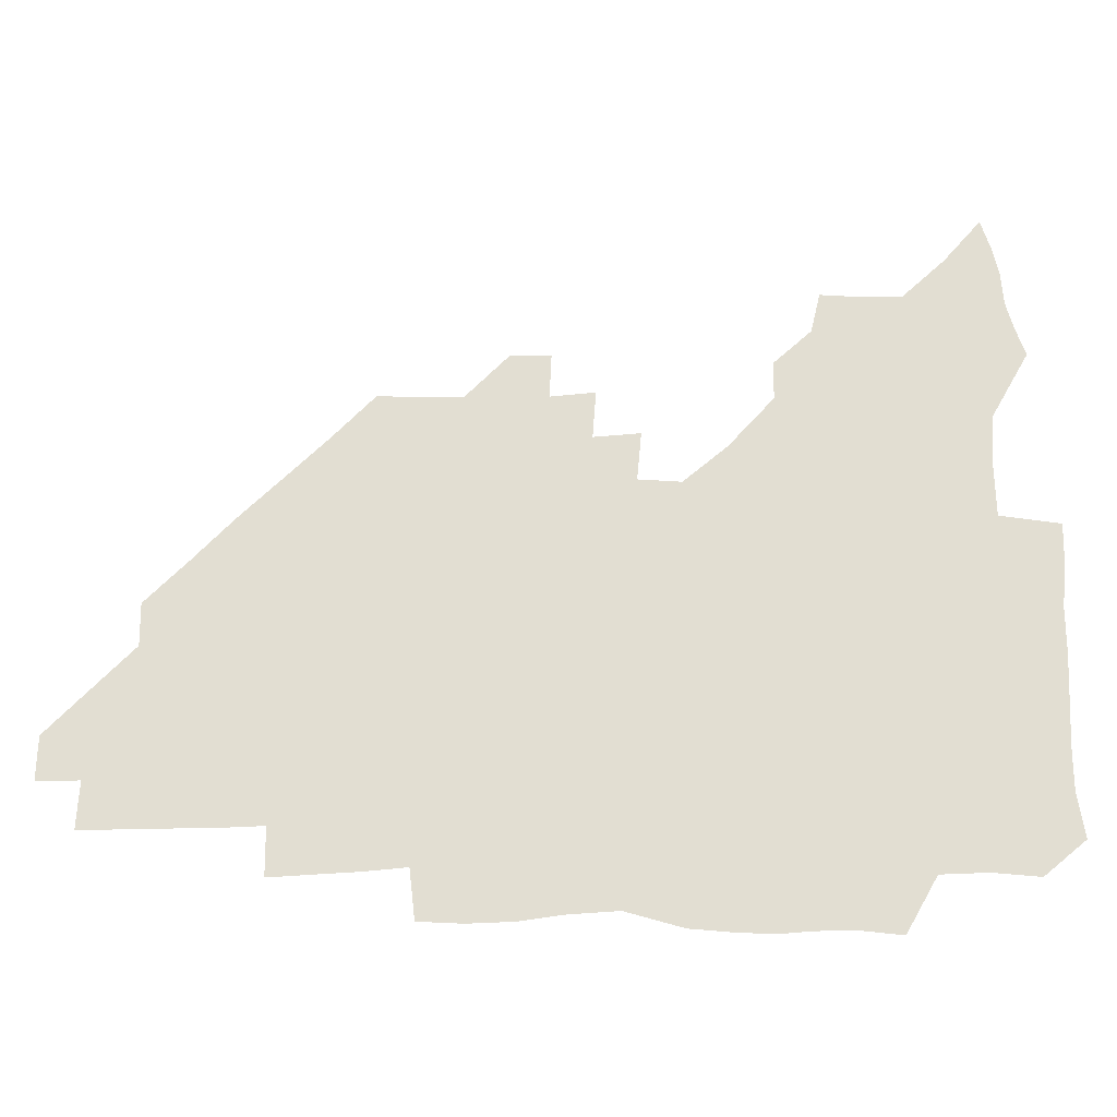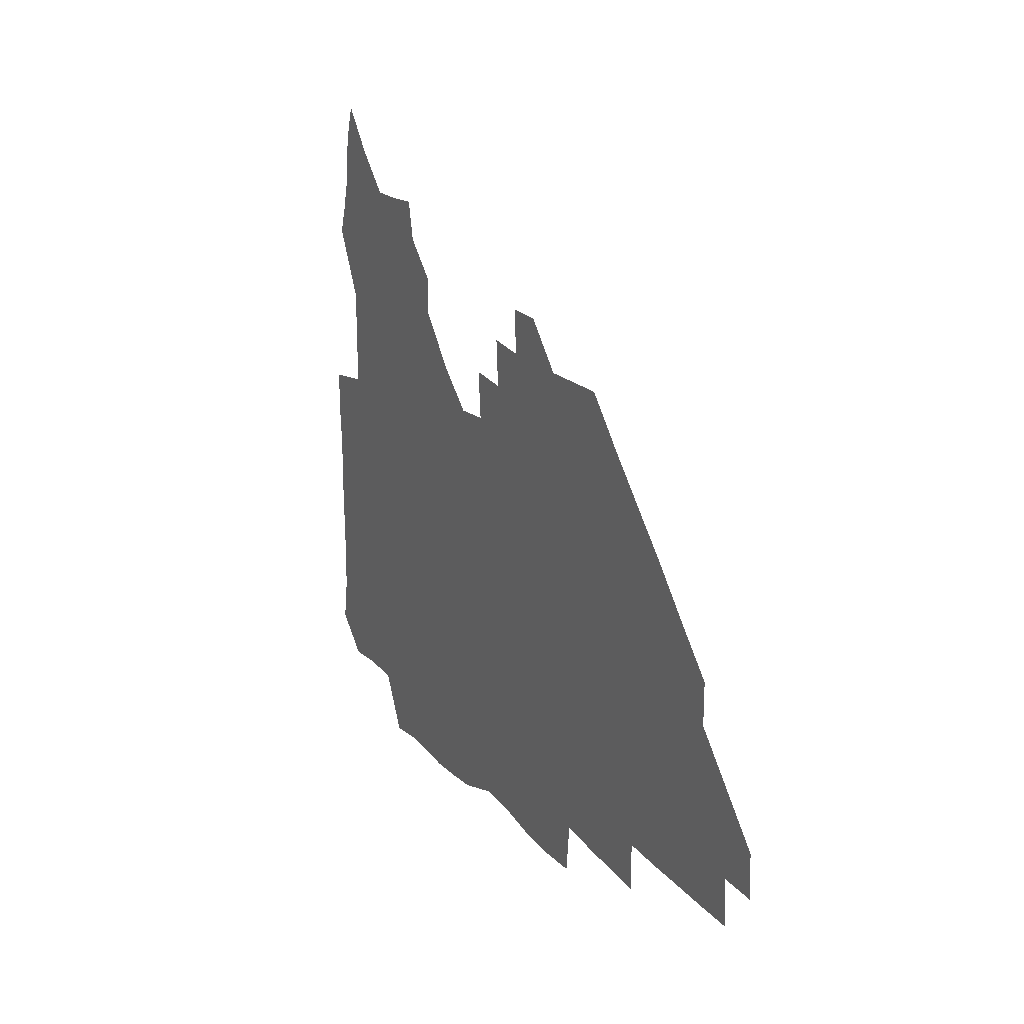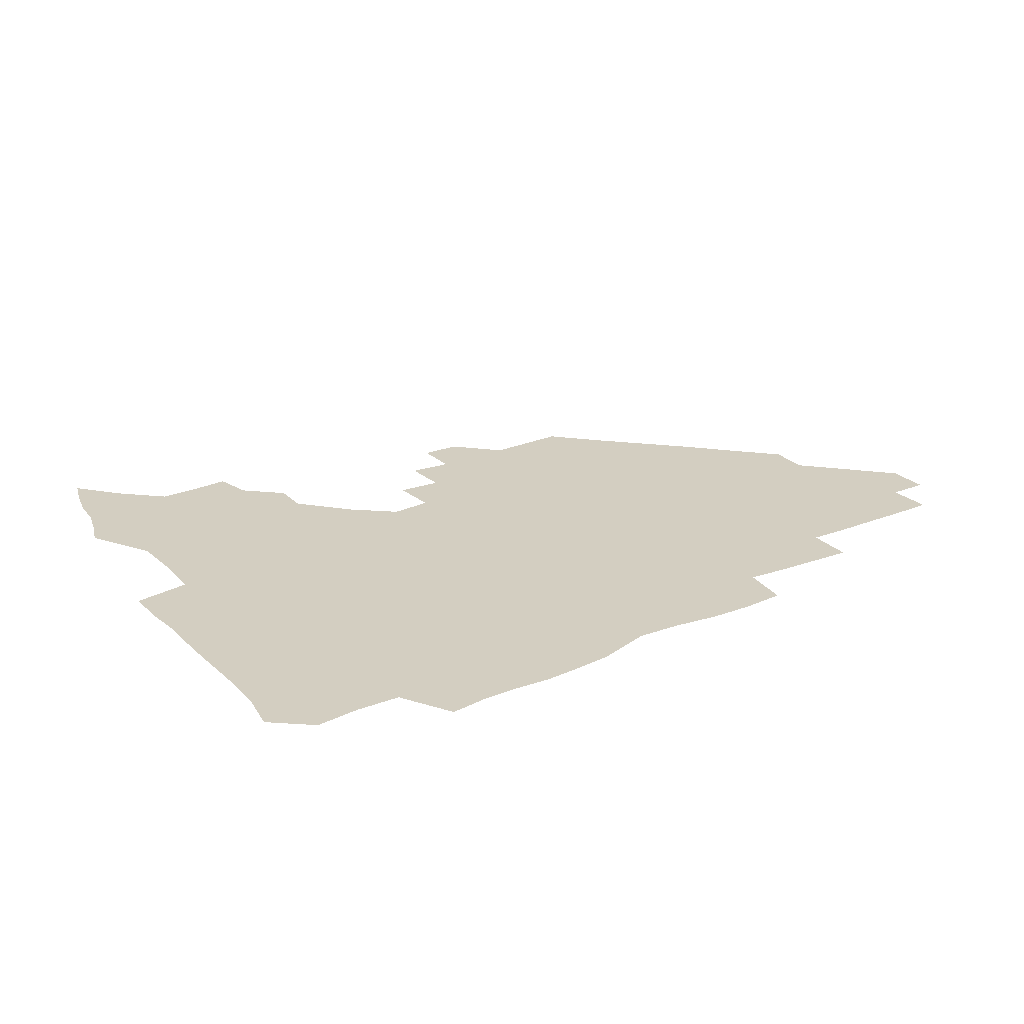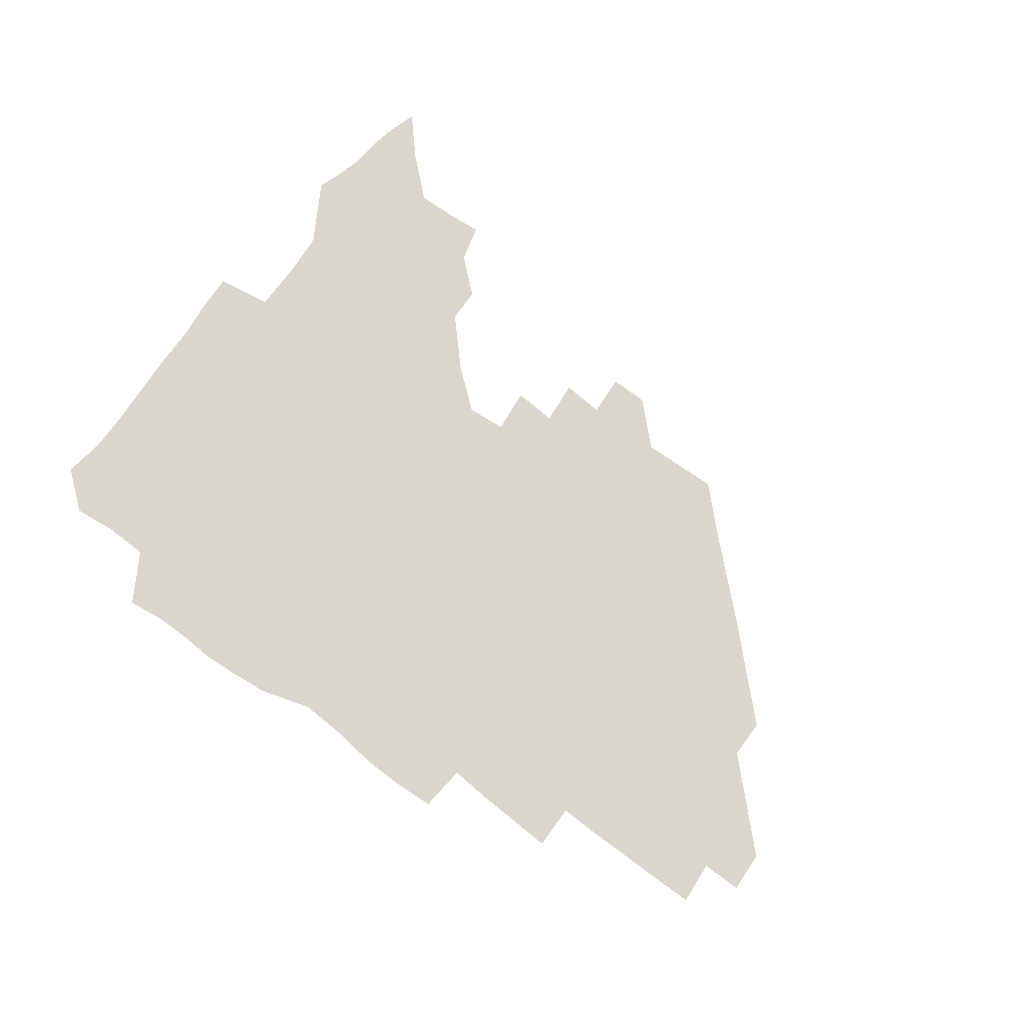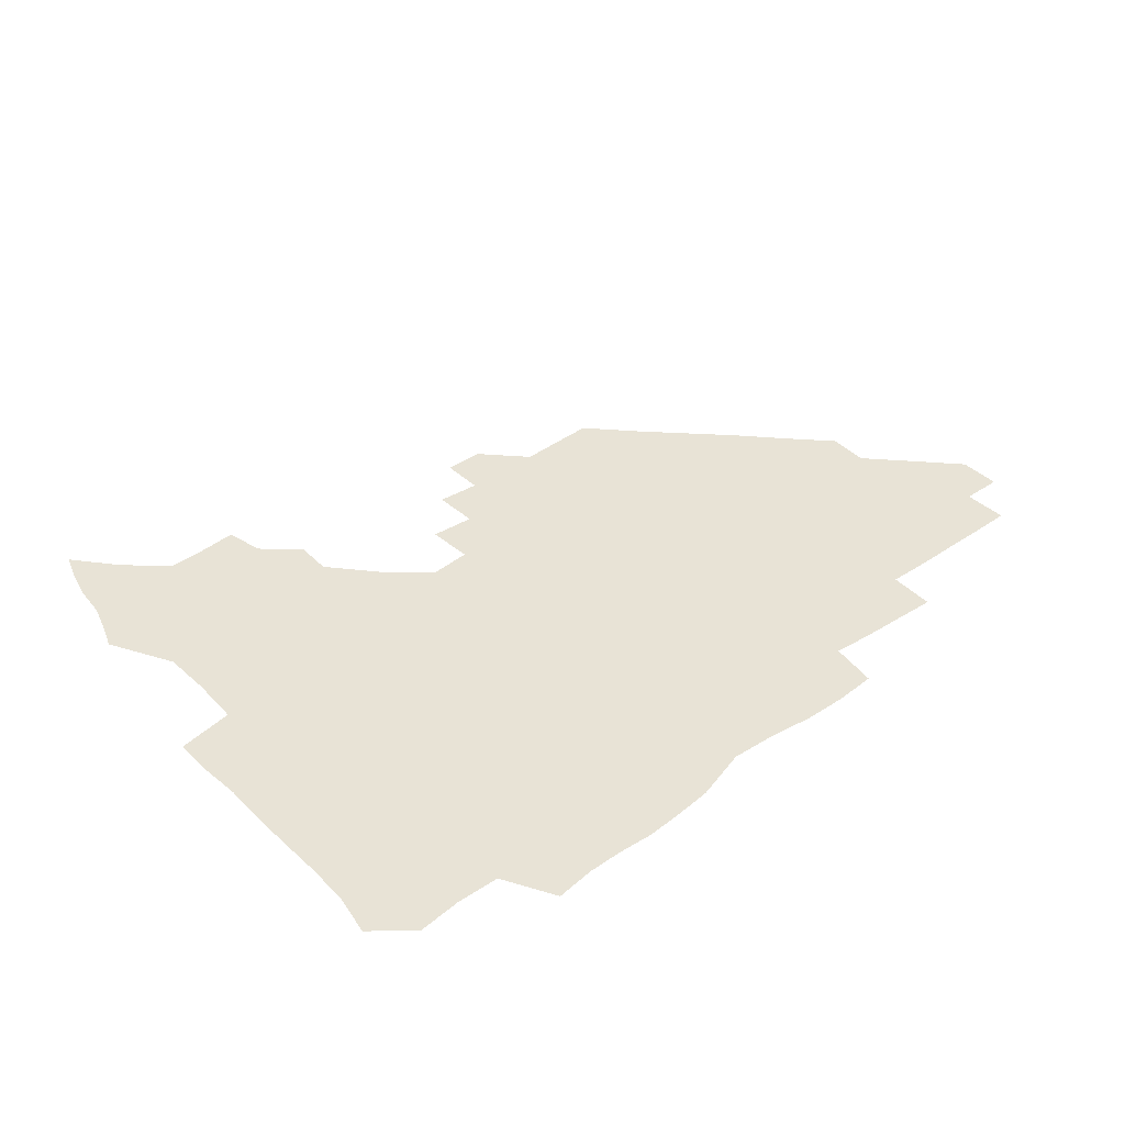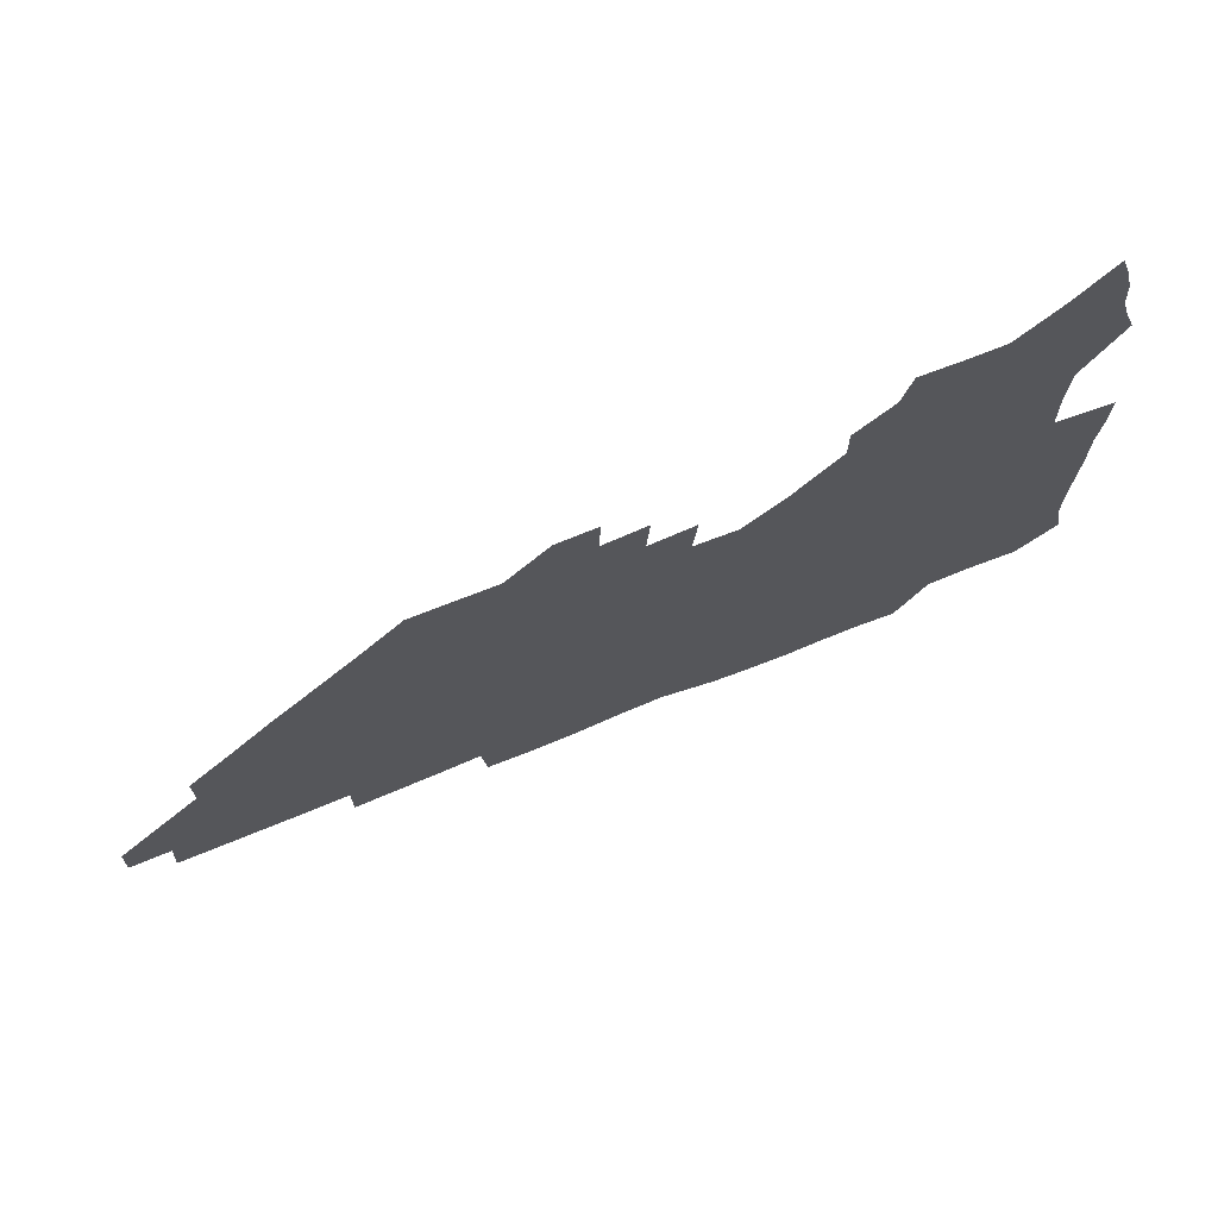
<metadata>
{"format":"obj","ext":"obj","renderer":"f3d","projection":"perspective","resolution":1024,"background":"white","views":[{"elev":-22.1,"azim":-179.7,"up":"+Y"},{"elev":18.0,"azim":64.1,"up":"+Y"},{"elev":25.2,"azim":-33.4,"up":"+Z"},{"elev":74.1,"azim":35.6,"up":"+Z"},{"elev":41.8,"azim":-40.2,"up":"+Z"},{"elev":71.6,"azim":158.0,"up":"+Y"}]}
</metadata>
<code>
v 265.6 190.7 0
v 268.2 206.2 0
v 268.3 221.4 0
v 267.6 237 0
v 266.9 253 0
v 267 269.3 0
v 265.5 284.6 0
v 265.2 299 0
v 280.4 178.5 0
v 284.5 194.8 0
v 286 210.1 0
v 287 225.3 0
v 286.7 240.1 0
v 286.1 255.2 0
v 287.4 270.7 0
v 287.2 286 0
v 286.4 301.9 0
v 286.8 320.1 0
v 285.9 338.1 0
v 272.5 361.8 0
v 275.9 371.6 0
v 278.7 381.6 0
v 279.6 392.7 0
v 282 403.4 0
v 285.4 413.7 0
v 297 180 0
v 300.6 196.2 0
v 302.8 212.1 0
v 303.2 226.8 0
v 302.7 241.3 0
v 302.9 256.2 0
v 304.9 271.5 0
v 304.8 286.1 0
v 303.7 300.8 0
v 303.8 315.9 0
v 305.3 330.7 0
v 304.7 346.6 0
v 300.9 362.6 0
v 296.3 377.2 0
v 297.8 388 0
v 298.8 398.2 0
v 313.4 179.4 0
v 316.1 196.9 0
v 317.1 212.1 0
v 317.4 226.8 0
v 317.6 241.5 0
v 318 256.3 0
v 319.8 271.6 0
v 320.1 286 0
v 319.5 300.5 0
v 320.1 314.7 0
v 320.1 329 0
v 319.1 344.2 0
v 319 357.9 0
v 317.2 371.6 0
v 314.1 384.1 0
v 324.5 159.9 0
v 329.6 181.8 0
v 331.2 197.4 0
v 331.6 212.2 0
v 331.3 226.4 0
v 332.1 241.4 0
v 332.5 256 0
v 335.1 271.6 0
v 335.5 286 0
v 335 300.2 0
v 334.5 314.5 0
v 334 328.8 0
v 332.9 343.8 0
v 333.6 356.9 0
v 332.6 370.3 0
v 328.4 384.2 0
v 339.3 161.5 0
v 343.8 181.3 0
v 346 197.7 0
v 346.2 212.1 0
v 346.8 226.9 0
v 346.7 241.3 0
v 348.2 256.5 0
v 350.1 271.6 0
v 350.8 285.8 0
v 350.2 299.9 0
v 348.4 314.7 0
v 347.4 329.3 0
v 346.6 344 0
v 346.5 357.6 0
v 345.9 371 0
v 342.5 385 0
v 352.7 161.3 0
v 358.5 181.9 0
v 360.8 198 0
v 361.9 212.8 0
v 362 227.2 0
v 363.1 242.2 0
v 363.6 256.8 0
v 364.9 271.6 0
v 365.1 285.7 0
v 365 299.4 0
v 363.7 313.7 0
v 361.6 328.8 0
v 359.5 345.5 0
v 359.4 358.7 0
v 365.4 160.4 0
v 373.2 182.9 0
v 376.2 198.8 0
v 377.7 213.6 0
v 377.6 227.8 0
v 379.3 243 0
v 379.7 257.4 0
v 379.7 271.6 0
v 379.4 285.6 0
v 379 299.5 0
v 377.6 313.6 0
v 375.7 327.5 0
v 378.7 161 0
v 387.9 183.4 0
v 392.3 200 0
v 393 214.1 0
v 393.7 228.6 0
v 394 243 0
v 393.7 257.2 0
v 393.6 271.5 0
v 393.5 285.8 0
v 392.7 300.1 0
v 391.3 314.5 0
v 392.9 162.2 0
v 403.9 184.6 0
v 407.3 200 0
v 408 214.1 0
v 408.4 228.4 0
v 408.1 242.5 0
v 408.2 257 0
v 407.8 271.3 0
v 408.4 285.7 0
v 407.3 300.6 0
v 406.4 315.4 0
v 404.8 332.5 0
v 413 167.8 0
v 419.9 185 0
v 421.6 199.2 0
v 422.4 213.6 0
v 423.1 228.2 0
v 422.7 242.3 0
v 422.9 257 0
v 422.7 271.5 0
v 422.4 286.2 0
v 422 300.9 0
v 421.3 316 0
v 421.2 331.1 0
v 420 347.8 0
v 430.1 166.7 0
v 435 184.1 0
v 436.3 198.6 0
v 437 213.1 0
v 437.4 227.6 0
v 437.5 242.2 0
v 437.5 256.8 0
v 437.3 271.4 0
v 437.2 286.1 0
v 437.2 300.7 0
v 436.7 315.6 0
v 436.1 331.1 0
v 435.9 346.3 0
v 435.1 362 0
v 446.2 164.4 0
v 449.9 183 0
v 451.1 197.9 0
v 452.1 213 0
v 452.1 227.4 0
v 452 241.9 0
v 452 256.6 0
v 452.1 271.3 0
v 451.8 286.2 0
v 451.9 300.8 0
v 451.5 315.8 0
v 451.1 330.8 0
v 450.6 345.8 0
v 449.6 361.7 0
v 462.2 163.8 0
v 464.8 182 0
v 466 197.6 0
v 466.7 212.5 0
v 466.9 227.1 0
v 466.9 241.8 0
v 466.9 256.5 0
v 467.2 271.2 0
v 467 285.9 0
v 466.7 300.9 0
v 466.4 315.8 0
v 466 330.5 0
v 465.1 346 0
v 477.7 164.5 0
v 479.7 181.9 0
v 480.9 197.2 0
v 481.3 211.9 0
v 481.7 226.9 0
v 481.8 241.7 0
v 481.7 256.5 0
v 481.7 271.2 0
v 481.8 285.9 0
v 481.4 301.4 0
v 481.1 316 0
v 480.7 330.8 0
v 479.9 346.3 0
v 494.9 180.5 0
v 495.8 196.9 0
v 496.1 211.6 0
v 496.6 226.9 0
v 496.9 241.8 0
v 496.7 256.4 0
v 496.6 271.2 0
v 496.5 285.9 0
v 496 301.4 0
v 495.8 316.1 0
v 495.5 330.8 0
v 494.7 346.5 0
v 510.3 179.6 0
v 510.6 196.3 0
v 511 211.7 0
v 511.3 226.8 0
v 511.4 241.7 0
v 511.4 256.4 0
v 511.5 271.1 0
v 511.3 285.9 0
v 510.9 301.2 0
v 510.5 316 0
v 510 330.8 0
v 525.4 178.7 0
v 525.5 195.5 0
v 525.9 211.1 0
v 526.1 226.6 0
v 526.1 241.6 0
v 526.1 256.4 0
v 526 271.1 0
v 525.9 286 0
v 525.6 301 0
v 525.1 316.1 0
v 540.9 194.8 0
v 540.9 211.1 0
v 540.7 226.7 0
v 540.8 241.5 0
v 540.9 256.3 0
v 540.6 271.2 0
v 540.4 286 0
v 540.2 301.5 0
v 556.3 194.6 0
v 555.6 211.3 0
v 555.5 226.5 0
v 555.7 241.3 0
v 555.4 256.4 0
v 555.2 271.3 0
v 555 286.2 0
v 571.6 194.4 0
v 570.7 210.8 0
v 570.3 226.3 0
v 570.2 241.3 0
v 569.8 256.4 0
v 570 271.3 0
v 586.3 194.3 0
v 585.4 210.6 0
v 585.3 225.9 0
v 584.4 241.5 0
v 600.3 210.3 0
v 599.9 225.7 0
f 9 10 1
f 1 10 2
f 10 11 2
f 2 11 3
f 11 12 3
f 3 12 4
f 12 13 4
f 4 13 5
f 13 14 5
f 5 14 6
f 14 15 6
f 6 15 7
f 15 16 7
f 7 16 8
f 16 17 8
f 9 26 10
f 26 27 10
f 10 27 11
f 27 28 11
f 11 28 12
f 28 29 12
f 12 29 13
f 29 30 13
f 13 30 14
f 30 31 14
f 14 31 15
f 31 32 15
f 15 32 16
f 32 33 16
f 16 33 17
f 33 34 17
f 17 34 18
f 34 35 18
f 18 35 19
f 35 36 19
f 19 36 20
f 36 37 20
f 20 37 21
f 37 38 21
f 21 38 22
f 38 39 22
f 22 39 23
f 39 40 23
f 23 40 24
f 40 41 24
f 24 41 25
f 26 42 27
f 42 43 27
f 27 43 28
f 43 44 28
f 28 44 29
f 44 45 29
f 29 45 30
f 45 46 30
f 30 46 31
f 46 47 31
f 31 47 32
f 47 48 32
f 32 48 33
f 48 49 33
f 33 49 34
f 49 50 34
f 34 50 35
f 50 51 35
f 35 51 36
f 51 52 36
f 36 52 37
f 52 53 37
f 37 53 38
f 53 54 38
f 38 54 39
f 54 55 39
f 39 55 40
f 55 56 40
f 40 56 41
f 57 58 42
f 42 58 43
f 58 59 43
f 43 59 44
f 59 60 44
f 44 60 45
f 60 61 45
f 45 61 46
f 61 62 46
f 46 62 47
f 62 63 47
f 47 63 48
f 63 64 48
f 48 64 49
f 64 65 49
f 49 65 50
f 65 66 50
f 50 66 51
f 66 67 51
f 51 67 52
f 67 68 52
f 52 68 53
f 68 69 53
f 53 69 54
f 69 70 54
f 54 70 55
f 70 71 55
f 55 71 56
f 71 72 56
f 57 73 58
f 73 74 58
f 58 74 59
f 74 75 59
f 59 75 60
f 75 76 60
f 60 76 61
f 76 77 61
f 61 77 62
f 77 78 62
f 62 78 63
f 78 79 63
f 63 79 64
f 79 80 64
f 64 80 65
f 80 81 65
f 65 81 66
f 81 82 66
f 66 82 67
f 82 83 67
f 67 83 68
f 83 84 68
f 68 84 69
f 84 85 69
f 69 85 70
f 85 86 70
f 70 86 71
f 86 87 71
f 71 87 72
f 87 88 72
f 73 89 74
f 89 90 74
f 74 90 75
f 90 91 75
f 75 91 76
f 91 92 76
f 76 92 77
f 92 93 77
f 77 93 78
f 93 94 78
f 78 94 79
f 94 95 79
f 79 95 80
f 95 96 80
f 80 96 81
f 96 97 81
f 81 97 82
f 97 98 82
f 82 98 83
f 98 99 83
f 83 99 84
f 99 100 84
f 84 100 85
f 100 101 85
f 85 101 86
f 101 102 86
f 86 102 87
f 89 103 90
f 103 104 90
f 90 104 91
f 104 105 91
f 91 105 92
f 105 106 92
f 92 106 93
f 106 107 93
f 93 107 94
f 107 108 94
f 94 108 95
f 108 109 95
f 95 109 96
f 109 110 96
f 96 110 97
f 110 111 97
f 97 111 98
f 111 112 98
f 98 112 99
f 112 113 99
f 99 113 100
f 113 114 100
f 100 114 101
f 103 115 104
f 115 116 104
f 104 116 105
f 116 117 105
f 105 117 106
f 117 118 106
f 106 118 107
f 118 119 107
f 107 119 108
f 119 120 108
f 108 120 109
f 120 121 109
f 109 121 110
f 121 122 110
f 110 122 111
f 122 123 111
f 111 123 112
f 123 124 112
f 112 124 113
f 124 125 113
f 113 125 114
f 115 126 116
f 126 127 116
f 116 127 117
f 127 128 117
f 117 128 118
f 128 129 118
f 118 129 119
f 129 130 119
f 119 130 120
f 130 131 120
f 120 131 121
f 131 132 121
f 121 132 122
f 132 133 122
f 122 133 123
f 133 134 123
f 123 134 124
f 134 135 124
f 124 135 125
f 135 136 125
f 126 138 127
f 138 139 127
f 127 139 128
f 139 140 128
f 128 140 129
f 140 141 129
f 129 141 130
f 141 142 130
f 130 142 131
f 142 143 131
f 131 143 132
f 143 144 132
f 132 144 133
f 144 145 133
f 133 145 134
f 145 146 134
f 134 146 135
f 146 147 135
f 135 147 136
f 147 148 136
f 136 148 137
f 148 149 137
f 138 151 139
f 151 152 139
f 139 152 140
f 152 153 140
f 140 153 141
f 153 154 141
f 141 154 142
f 154 155 142
f 142 155 143
f 155 156 143
f 143 156 144
f 156 157 144
f 144 157 145
f 157 158 145
f 145 158 146
f 158 159 146
f 146 159 147
f 159 160 147
f 147 160 148
f 160 161 148
f 148 161 149
f 161 162 149
f 149 162 150
f 162 163 150
f 151 165 152
f 165 166 152
f 152 166 153
f 166 167 153
f 153 167 154
f 167 168 154
f 154 168 155
f 168 169 155
f 155 169 156
f 169 170 156
f 156 170 157
f 170 171 157
f 157 171 158
f 171 172 158
f 158 172 159
f 172 173 159
f 159 173 160
f 173 174 160
f 160 174 161
f 174 175 161
f 161 175 162
f 175 176 162
f 162 176 163
f 176 177 163
f 163 177 164
f 177 178 164
f 165 179 166
f 179 180 166
f 166 180 167
f 180 181 167
f 167 181 168
f 181 182 168
f 168 182 169
f 182 183 169
f 169 183 170
f 183 184 170
f 170 184 171
f 184 185 171
f 171 185 172
f 185 186 172
f 172 186 173
f 186 187 173
f 173 187 174
f 187 188 174
f 174 188 175
f 188 189 175
f 175 189 176
f 189 190 176
f 176 190 177
f 190 191 177
f 177 191 178
f 179 192 180
f 192 193 180
f 180 193 181
f 193 194 181
f 181 194 182
f 194 195 182
f 182 195 183
f 195 196 183
f 183 196 184
f 196 197 184
f 184 197 185
f 197 198 185
f 185 198 186
f 198 199 186
f 186 199 187
f 199 200 187
f 187 200 188
f 200 201 188
f 188 201 189
f 201 202 189
f 189 202 190
f 202 203 190
f 190 203 191
f 203 204 191
f 193 205 194
f 205 206 194
f 194 206 195
f 206 207 195
f 195 207 196
f 207 208 196
f 196 208 197
f 208 209 197
f 197 209 198
f 209 210 198
f 198 210 199
f 210 211 199
f 199 211 200
f 211 212 200
f 200 212 201
f 212 213 201
f 201 213 202
f 213 214 202
f 202 214 203
f 214 215 203
f 203 215 204
f 215 216 204
f 205 217 206
f 217 218 206
f 206 218 207
f 218 219 207
f 207 219 208
f 219 220 208
f 208 220 209
f 220 221 209
f 209 221 210
f 221 222 210
f 210 222 211
f 222 223 211
f 211 223 212
f 223 224 212
f 212 224 213
f 224 225 213
f 213 225 214
f 225 226 214
f 214 226 215
f 226 227 215
f 215 227 216
f 217 228 218
f 228 229 218
f 218 229 219
f 229 230 219
f 219 230 220
f 230 231 220
f 220 231 221
f 231 232 221
f 221 232 222
f 232 233 222
f 222 233 223
f 233 234 223
f 223 234 224
f 234 235 224
f 224 235 225
f 235 236 225
f 225 236 226
f 236 237 226
f 226 237 227
f 229 238 230
f 238 239 230
f 230 239 231
f 239 240 231
f 231 240 232
f 240 241 232
f 232 241 233
f 241 242 233
f 233 242 234
f 242 243 234
f 234 243 235
f 243 244 235
f 235 244 236
f 244 245 236
f 236 245 237
f 238 246 239
f 246 247 239
f 239 247 240
f 247 248 240
f 240 248 241
f 248 249 241
f 241 249 242
f 249 250 242
f 242 250 243
f 250 251 243
f 243 251 244
f 251 252 244
f 244 252 245
f 246 253 247
f 253 254 247
f 247 254 248
f 254 255 248
f 248 255 249
f 255 256 249
f 249 256 250
f 256 257 250
f 250 257 251
f 257 258 251
f 251 258 252
f 253 259 254
f 259 260 254
f 254 260 255
f 260 261 255
f 255 261 256
f 261 262 256
f 256 262 257
f 260 263 261
f 263 264 261
f 261 264 262

</code>
